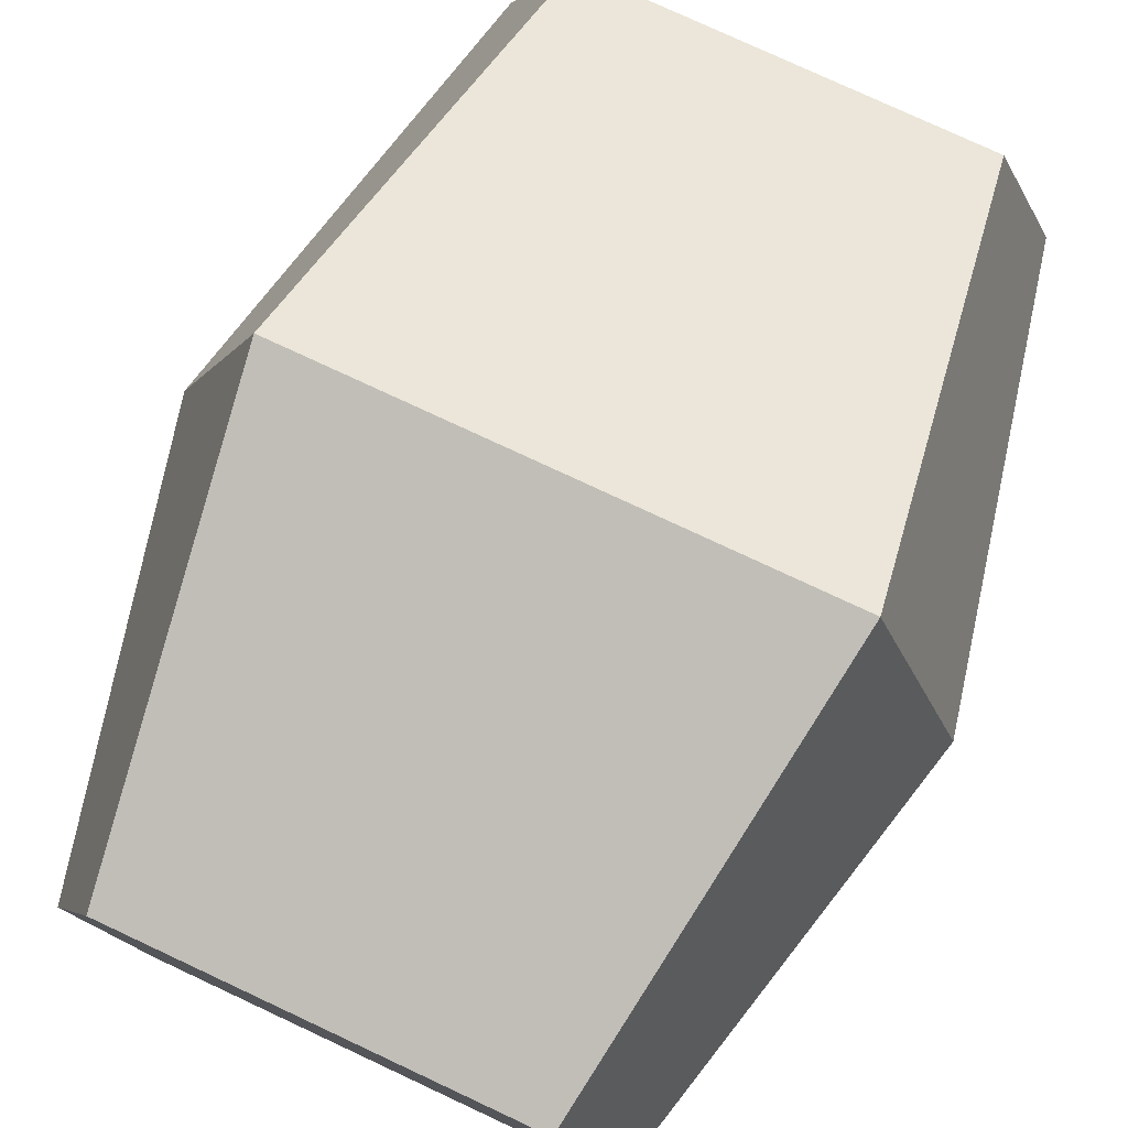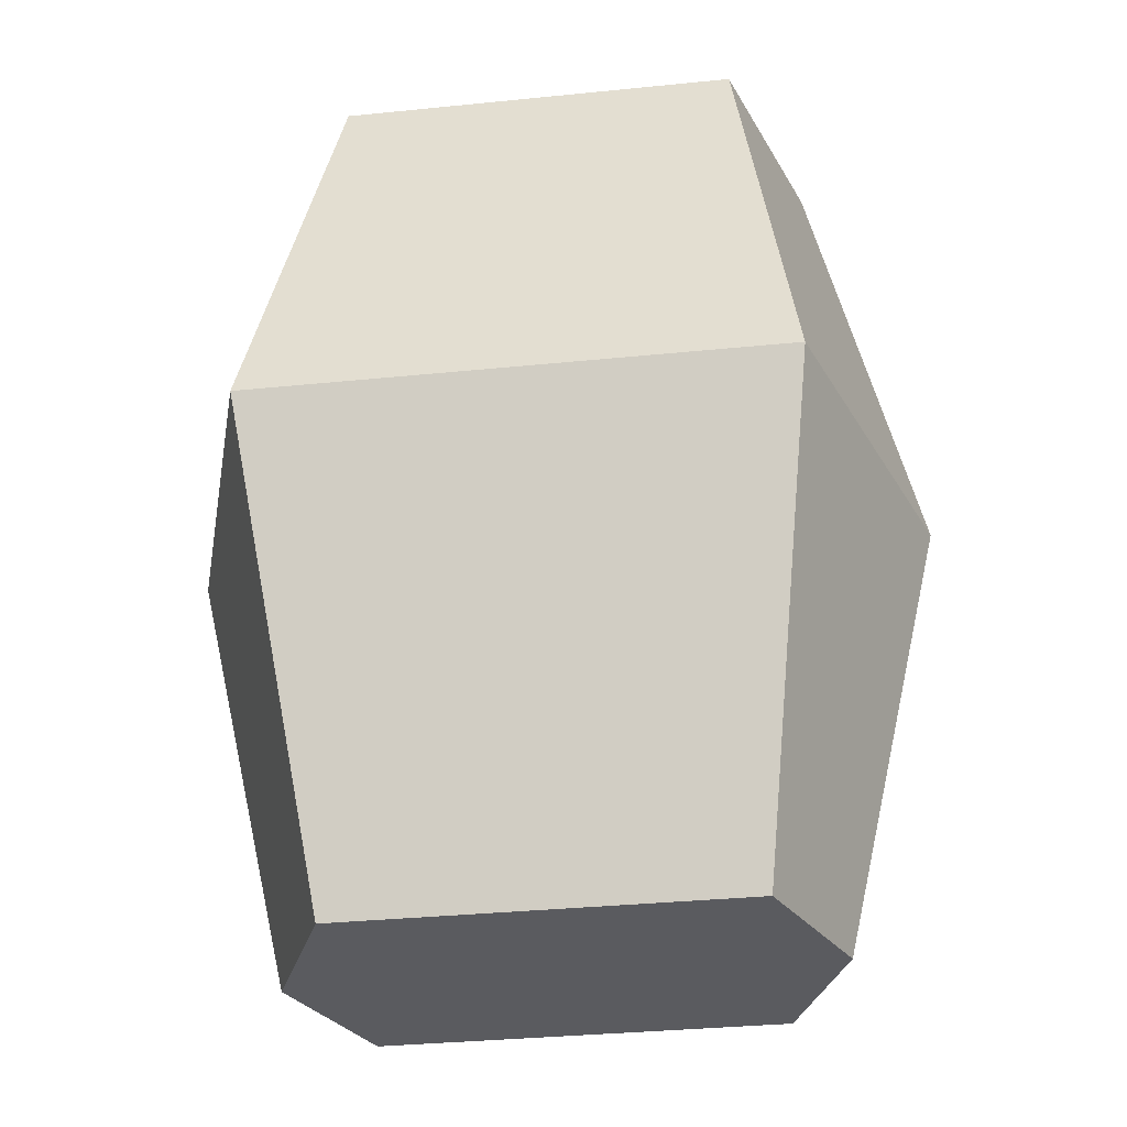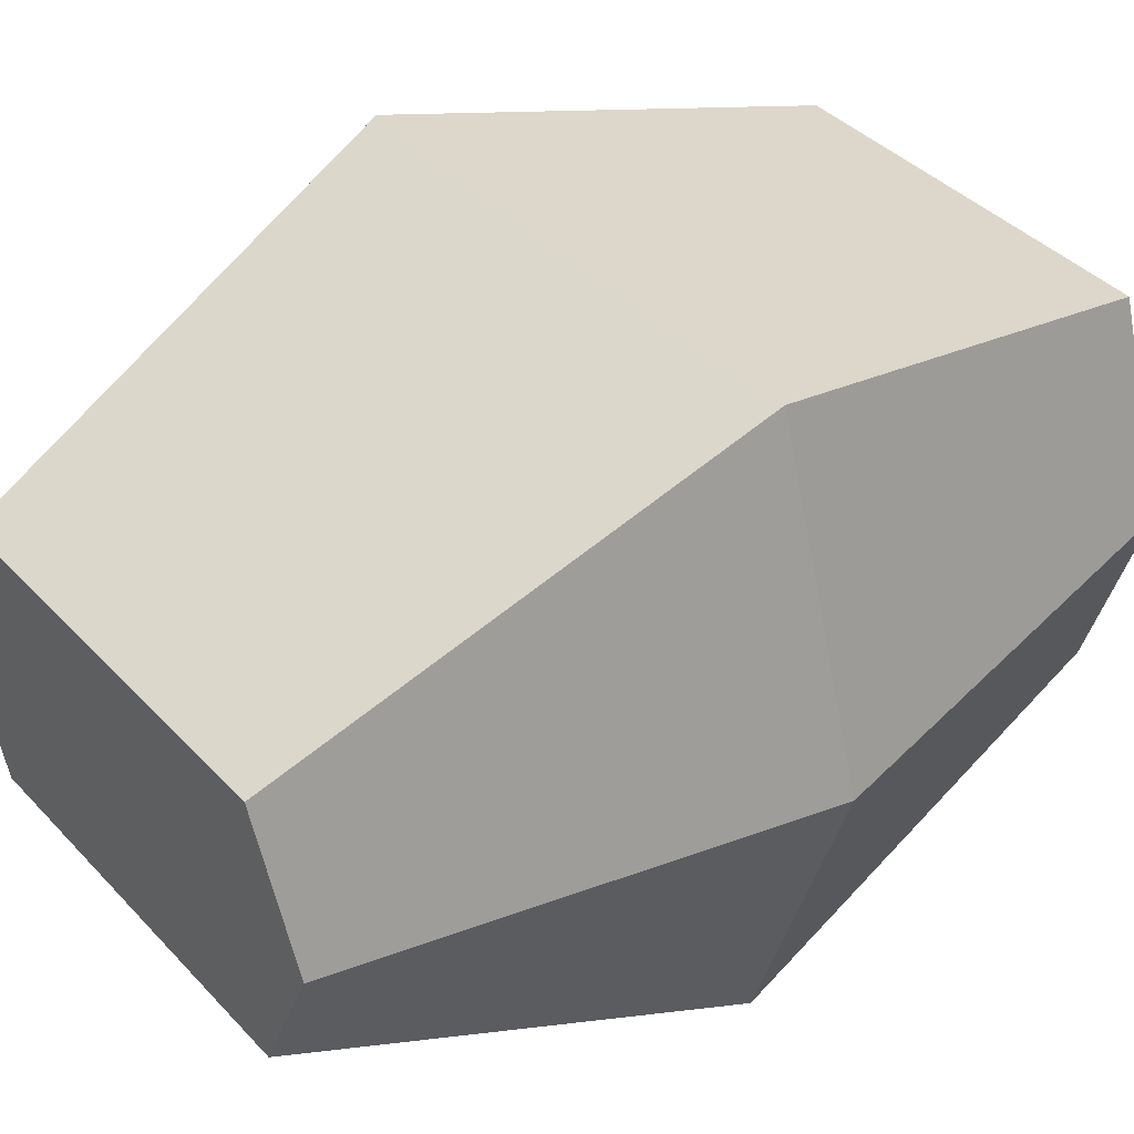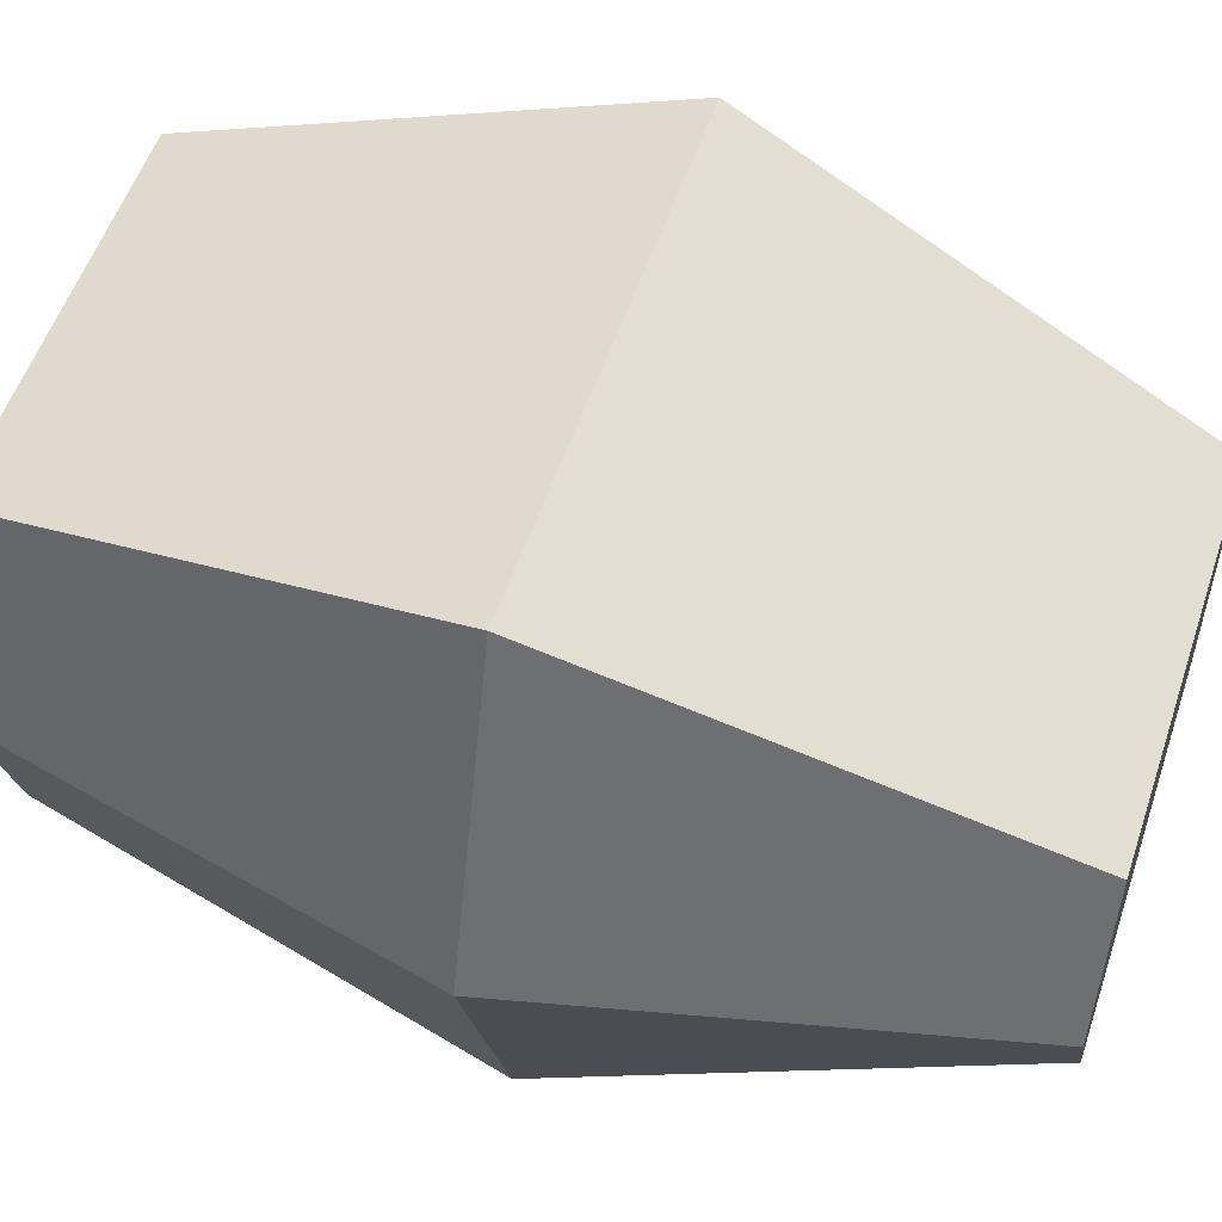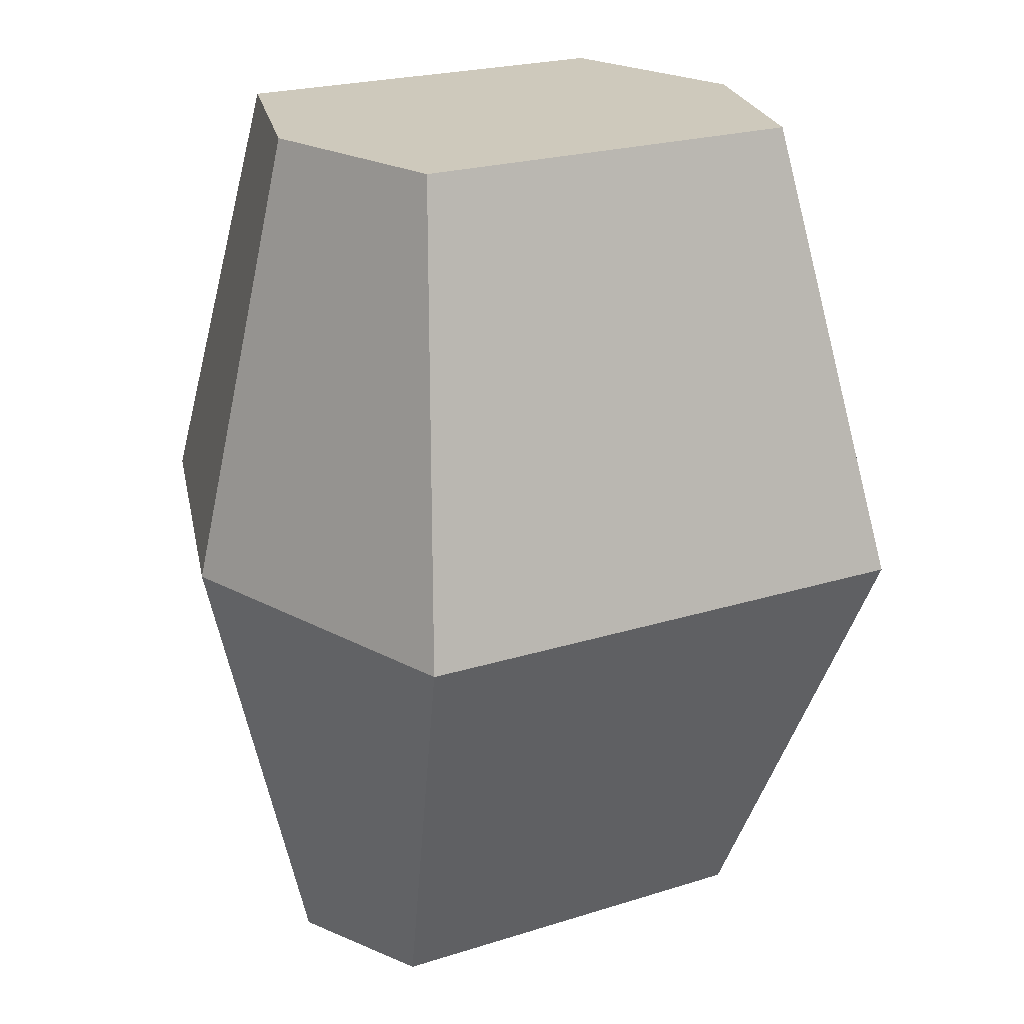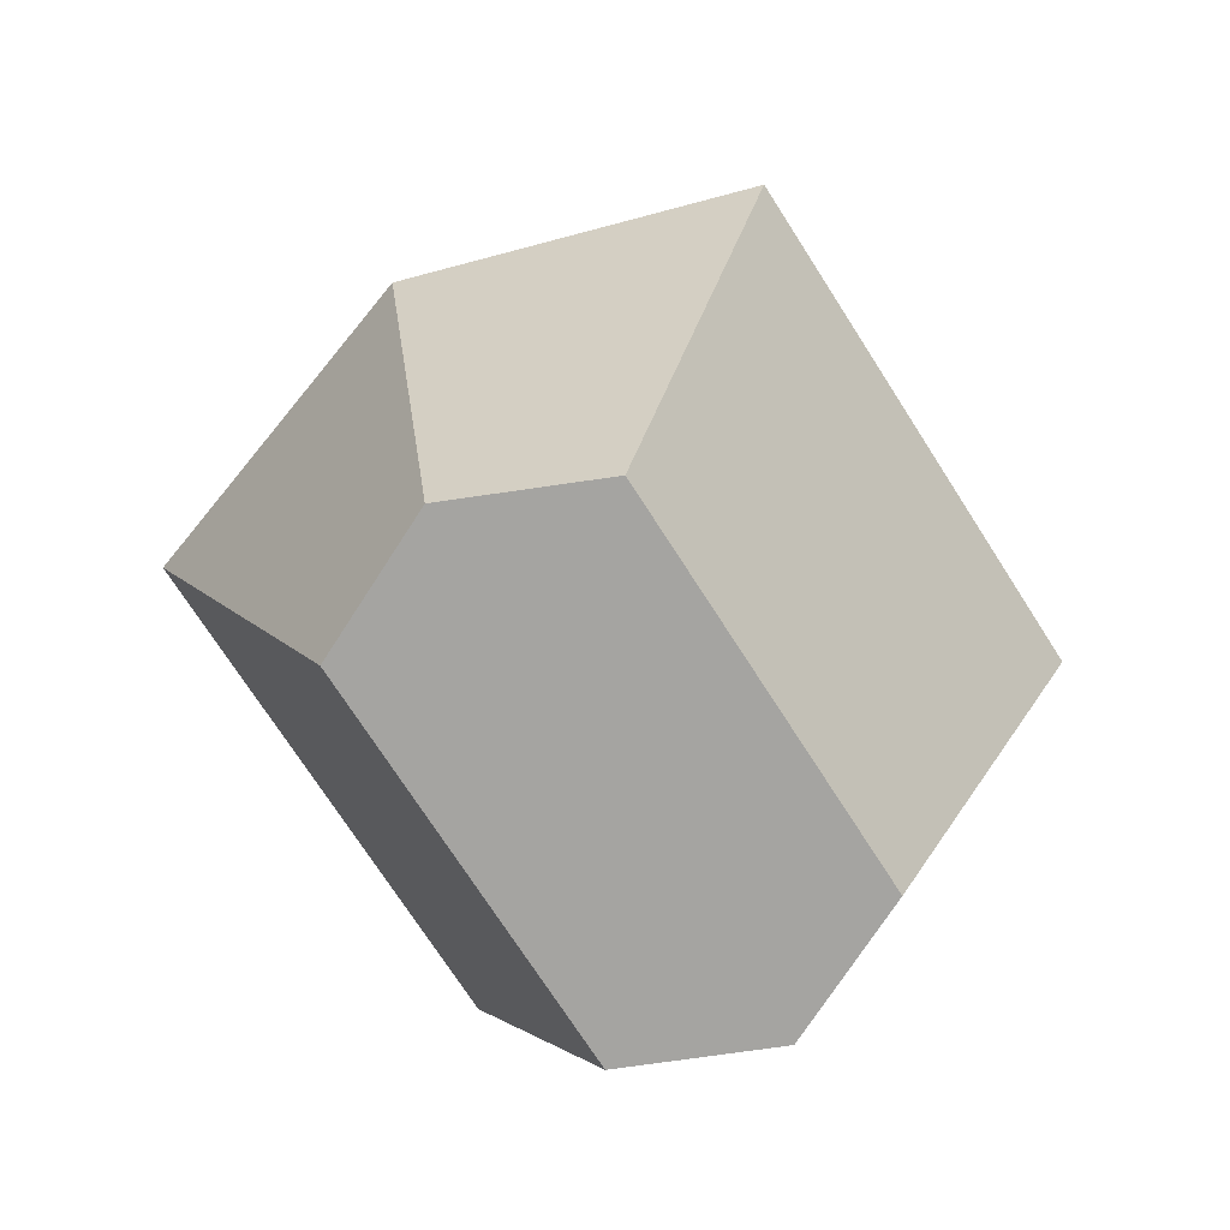
<metadata>
{"format":"obj","ext":"obj","renderer":"f3d","projection":"perspective","resolution":1024,"background":"white","views":[{"elev":77.8,"azim":-155.0,"up":"+Z"},{"elev":-33.5,"azim":-172.1,"up":"+Y"},{"elev":39.4,"azim":52.1,"up":"+Z"},{"elev":54.4,"azim":-71.6,"up":"+Z"},{"elev":22.3,"azim":151.2,"up":"+Y"},{"elev":-73.4,"azim":122.7,"up":"+Y"}]}
</metadata>
<code>
o Cube_Cube.001
v 0.32 0.72 -0.32
v 0.32 -0.72 -0.22
v 0.32 0.72 0.32
v 0.32 -0.72 0.22
v -0.32 0.72 -0.32
v -0.32 -0.72 -0.22
v -0.32 0.72 0.32
v -0.32 -0.72 0.22
v 0.42 0 -0.52
v -0.42 0 0.52
v 0.42 0 0.52
v -0.42 0 -0.52
v -0.42 -0.72 0
v 0.42 0.72 0
v -0.42 0.72 0
v 0.42 -0.72 0
v 0.588 0 0
v -0.588 0 0
f 14 15 7 3
f 11 3 7 10
f 18 15 5 12
f 13 16 4 8
f 17 14 3 11
f 12 5 1 9
f 6 12 9 2
f 16 17 11 4
f 13 18 12 6
f 4 11 10 8
f 8 10 18 13
f 2 9 17 16
f 9 1 14 17
f 6 2 16 13
f 10 7 15 18
f 1 5 15 14

</code>
